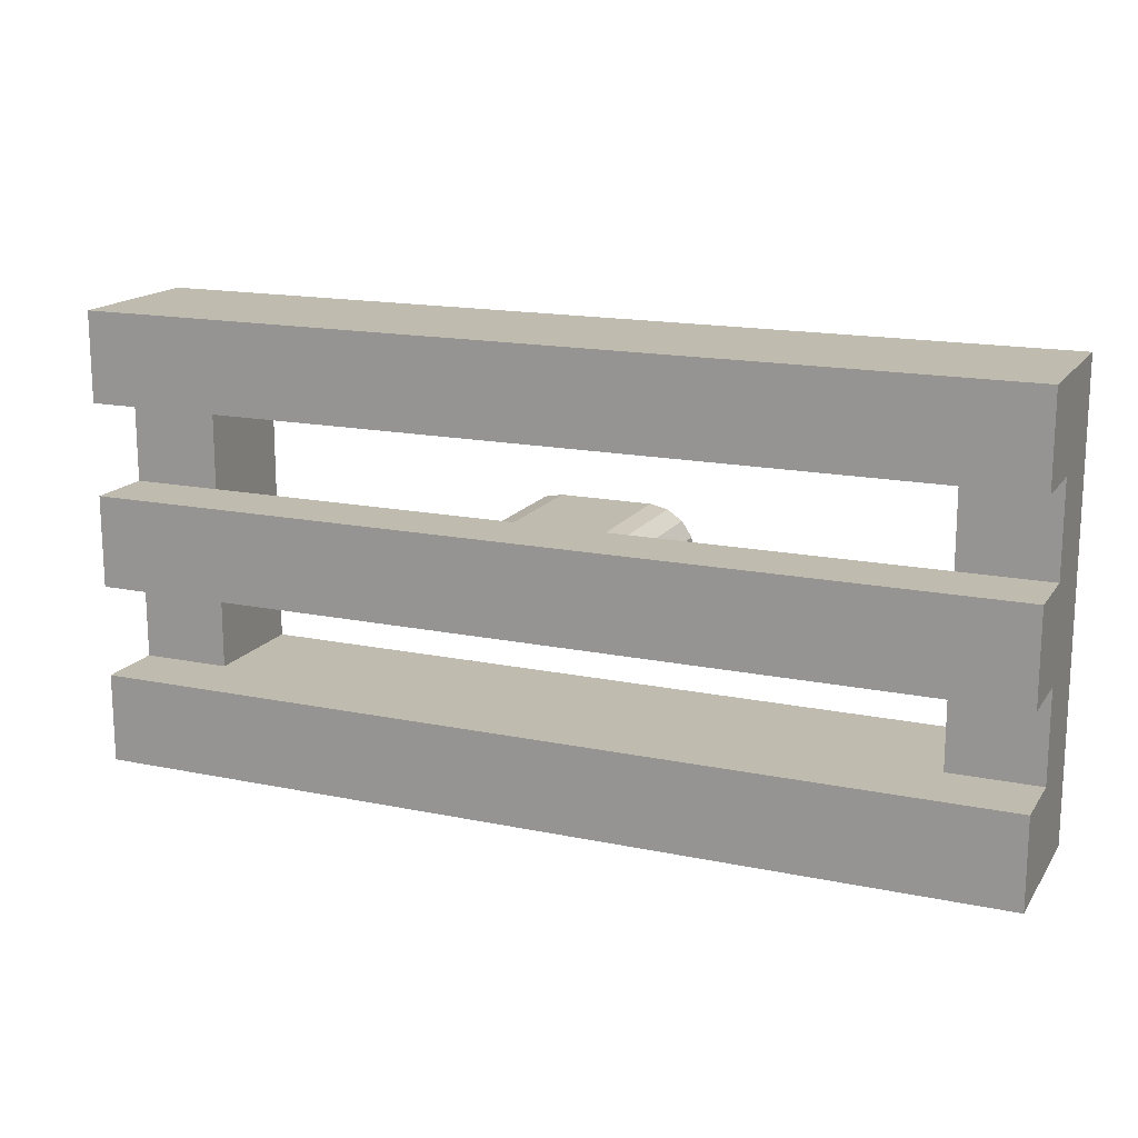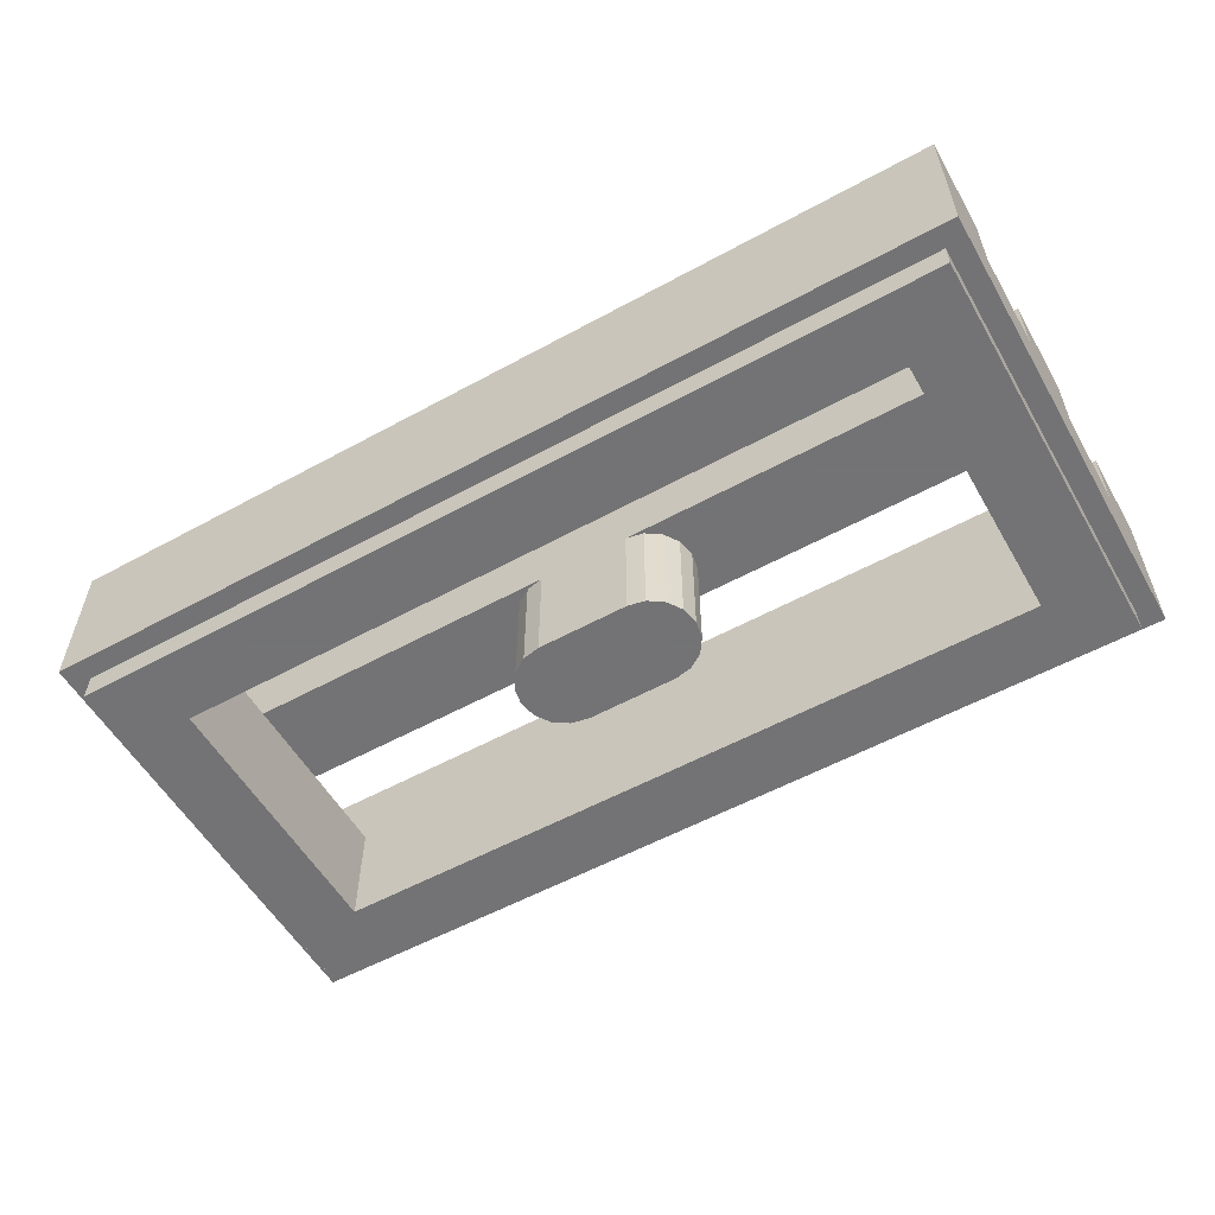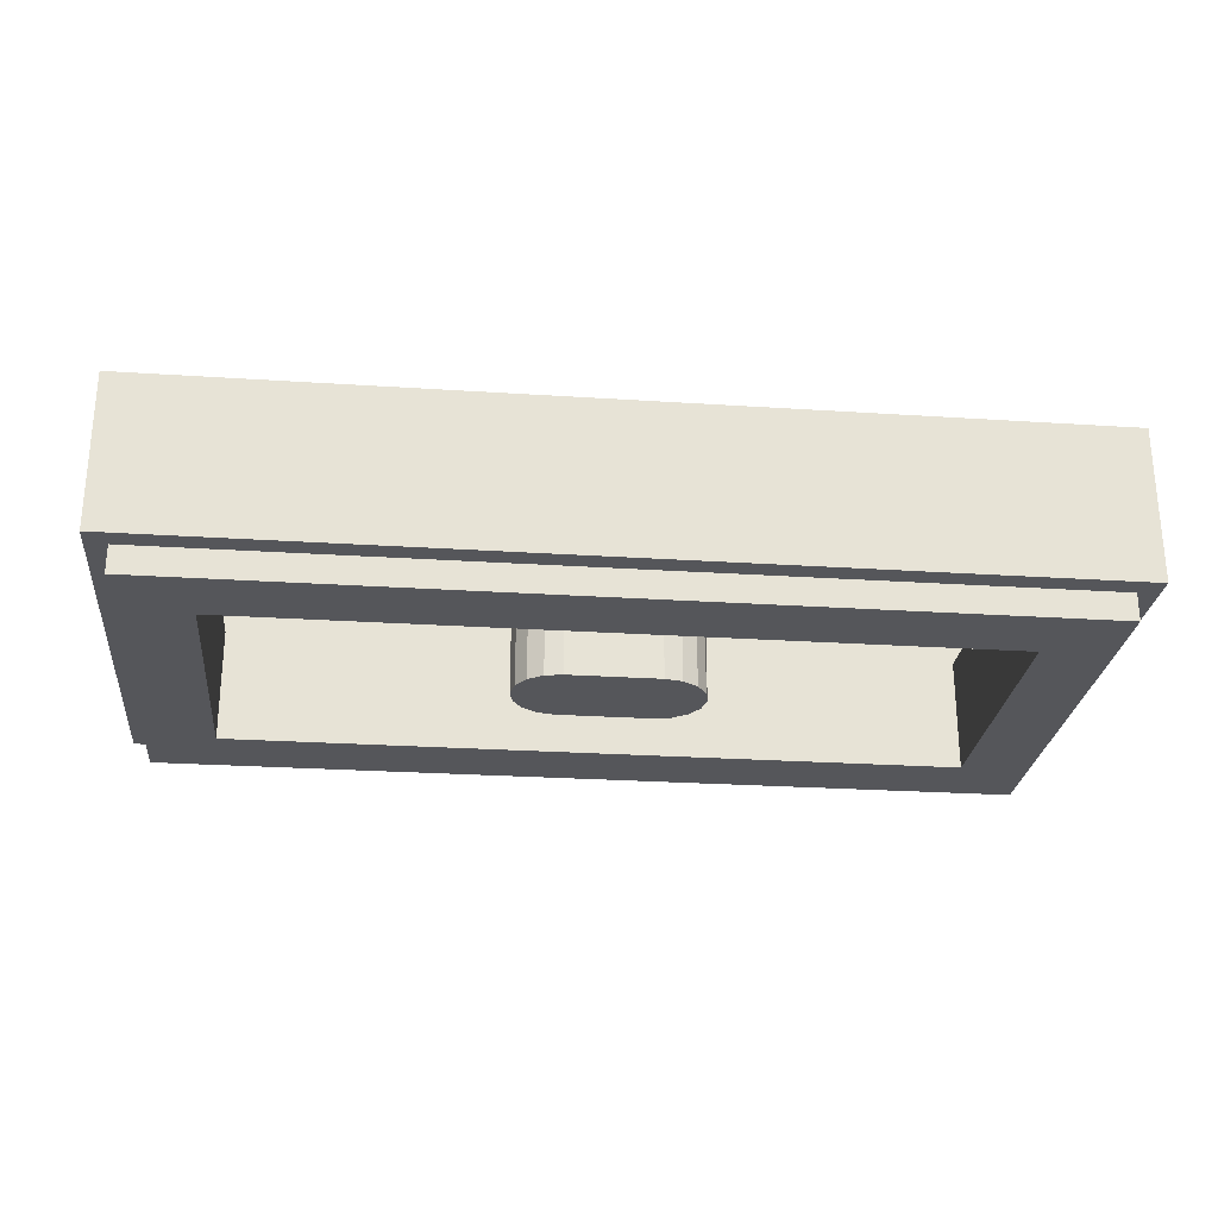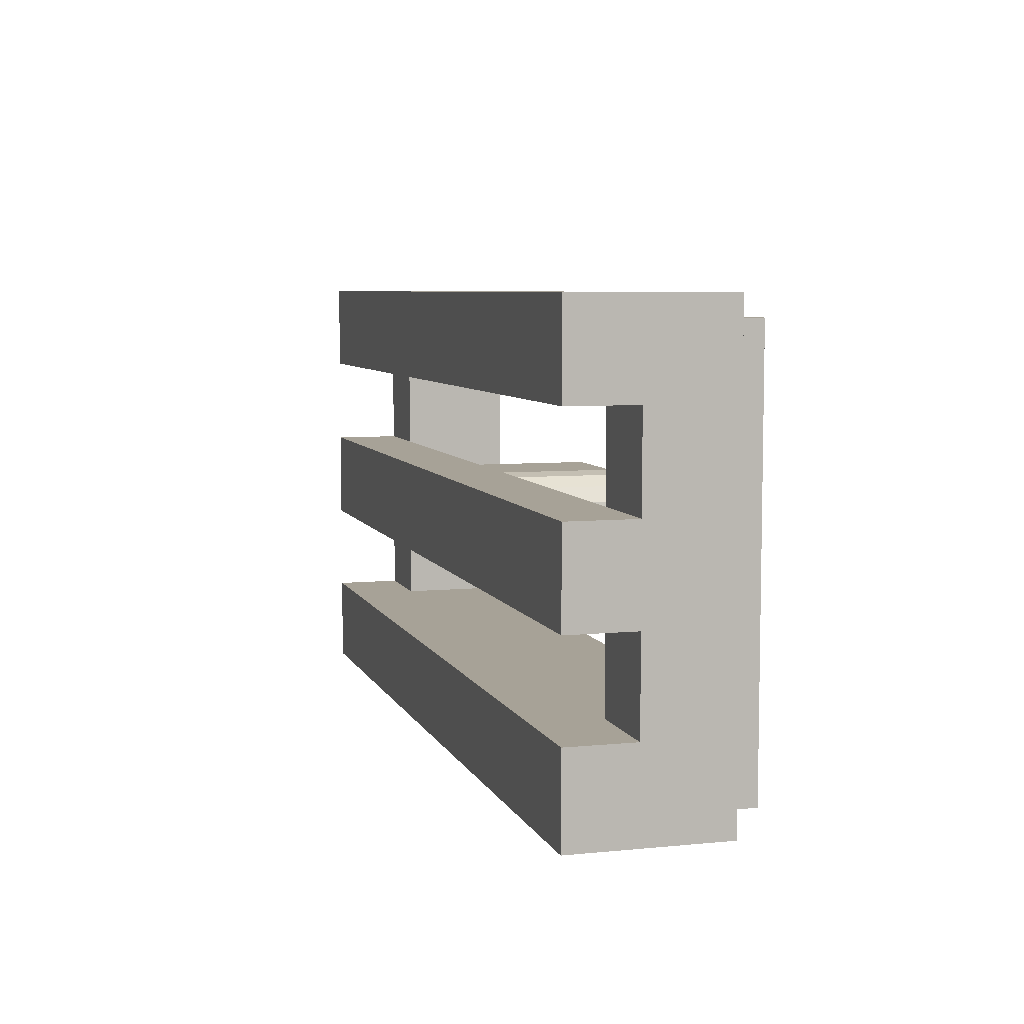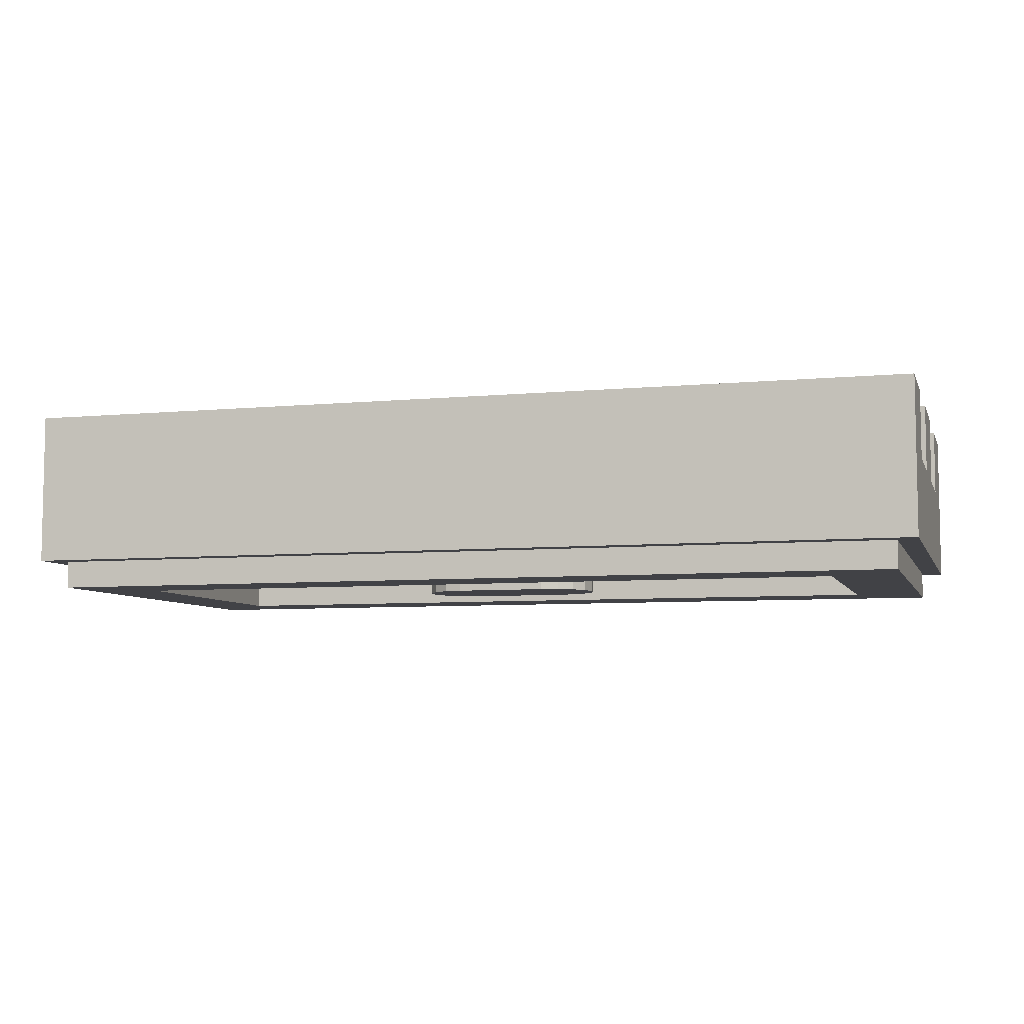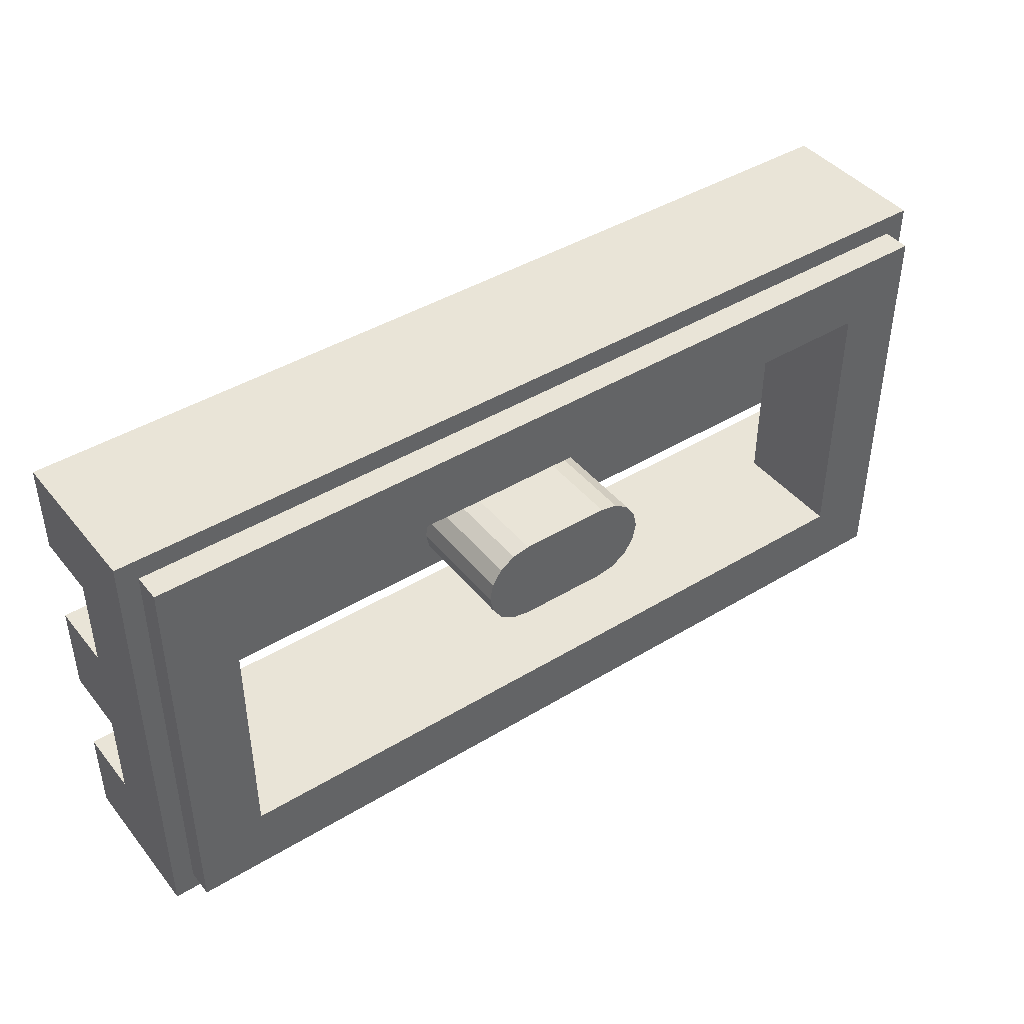
<metadata>
{"format":"obj","ext":"obj","renderer":"f3d","projection":"perspective","resolution":1024,"background":"white","views":[{"elev":16.2,"azim":-156.9,"up":"+Z"},{"elev":-56.0,"azim":29.8,"up":"+Y"},{"elev":-26.1,"azim":174.1,"up":"+Y"},{"elev":6.6,"azim":-106.1,"up":"+Z"},{"elev":-6.6,"azim":-164.0,"up":"+Y"},{"elev":42.8,"azim":-35.8,"up":"+Z"}]}
</metadata>
<code>
o Part.1
v 7.96 0.5 -3.96
v 7.96 0.5 3.96
v -7.96 0.5 3.96
v -7.96 0.5 -3.96
v -7.6 0.5 -3.6
v -7.6 0.5 3.6
v 7.6 0.5 3.6
v 7.6 0.5 -3.6
v 7.6 0.02 -3.6
v 7.6 0.02 3.6
v -7.6 0.02 3.6
v -7.6 0.02 -3.6
v -6.4 0.02 -2.4
v -6.4 0.02 2.4
v 6.4 0.02 2.4
v 6.4 0.02 -2.4
v 6.4 2 -2.4
v 6.4 2 2.4
v -6.4 2 2.4
v -6.4 2 -2.4
v -7.96 2 -2.4
v 7.96 2 -2.4
v 7.96 2 2.4
v -7.96 2 2.4
v 7.96 3.18 -2.4
v -7.96 3.18 -2.4
v 7.96 3.18 -3.96
v -7.96 3.18 -3.96
v 7.96 2 -0.8
v 7.96 2 0.8
v -7.96 2 -0.8
v -7.96 2 0.8
v -7.96 3.18 2.4
v 7.96 3.18 2.4
v 7.96 3.18 3.96
v -7.96 3.18 3.96
v -6.4 2 0.8
v -6.4 2 -0.8
v 6.4 2 0.8
v 6.4 2 -0.8
v 7.96 3.18 -0.8
v 7.96 3.18 0.8
v -7.96 3.18 -0.8
v -7.96 3.18 0.8
v 0.8 0.02 -0.8
v 1.106 0.02 -0.7391
v 1.366 0.02 -0.5657
v 1.539 0.02 -0.3061
v 1.6 0.02 3.409e-08
v 1.539 0.02 0.3061
v 1.366 0.02 0.5657
v 1.106 0.02 0.7391
v 0.8 0.02 0.8
v -0.8 0.02 -0.8
v -0.8 0.02 0.8
v -1.106 0.02 0.7391
v -1.366 0.02 0.5657
v -1.539 0.02 0.3061
v -1.6 0.02 -1.041e-08
v -1.539 0.02 -0.3061
v -1.366 0.02 -0.5657
v -1.106 0.02 -0.7391
v 0.8 0.02 -8.742e-10
v -0.8 0.02 -8.742e-10
v -1.106 2 -0.7391
v -1.366 2 -0.5657
v -1.539 2 -0.3061
v -1.6 2 -9.696e-08
v -1.539 2 0.3061
v -1.366 2 0.5657
v -1.106 2 0.7391
v -0.8 2 0.8
v -0.8 2 -0.8
v 0.8 2 0.8
v 1.106 2 0.7391
v 1.366 2 0.5657
v 1.539 2 0.3061
v 1.6 2 -5.245e-08
v 1.539 2 -0.3061
v 1.366 2 -0.5657
v 1.106 2 -0.7391
v 0.8 2 -0.8
v 7.96 0.5 3.96
v 7.96 0.5 3.96
v -7.96 0.5 3.96
v -7.96 0.5 3.96
v 7.96 0.5 -3.96
v 7.96 0.5 -3.96
v -7.96 0.5 -3.96
v -7.96 0.5 -3.96
v -7.6 0.5 -3.6
v -7.6 0.5 -3.6
v -7.6 0.5 3.6
v -7.6 0.5 3.6
v 7.6 0.5 -3.6
v 7.6 0.5 -3.6
v 7.6 0.5 3.6
v 7.6 0.5 3.6
v 7.6 0.02 3.6
v 7.6 0.02 3.6
v -7.6 0.02 3.6
v -7.6 0.02 3.6
v 7.6 0.02 -3.6
v 7.6 0.02 -3.6
v -7.6 0.02 -3.6
v -7.6 0.02 -3.6
v -6.4 0.02 -2.4
v -6.4 0.02 -2.4
v -6.4 0.02 2.4
v -6.4 0.02 2.4
v 6.4 0.02 -2.4
v 6.4 0.02 -2.4
v 6.4 0.02 2.4
v 6.4 0.02 2.4
v 6.4 2 2.4
v 6.4 2 2.4
v -6.4 2 2.4
v -6.4 2 2.4
v 6.4 2 -2.4
v 6.4 2 -2.4
v -6.4 2 -2.4
v -6.4 2 -2.4
v -7.96 2 -2.4
v -7.96 2 -2.4
v 7.96 2 -2.4
v 7.96 2 -2.4
v 7.96 2 2.4
v 7.96 2 2.4
v -7.96 2 2.4
v -7.96 2 2.4
v 7.96 3.18 -3.96
v 7.96 3.18 -3.96
v -7.96 3.18 -2.4
v -7.96 3.18 -2.4
v -7.96 3.18 -3.96
v -7.96 3.18 -3.96
v 7.96 3.18 3.96
v 7.96 3.18 3.96
v 7.96 3.18 -2.4
v 7.96 3.18 -2.4
v 7.96 2 0.8
v 7.96 2 0.8
v 7.96 3.18 0.8
v 7.96 3.18 0.8
v 7.96 2 -0.8
v 7.96 2 -0.8
v -7.96 2 -0.8
v -7.96 2 -0.8
v -7.96 2 0.8
v -7.96 2 0.8
v -7.96 3.18 3.96
v -7.96 3.18 3.96
v 7.96 3.18 2.4
v 7.96 3.18 2.4
v -7.96 3.18 2.4
v -7.96 3.18 2.4
v -6.4 2 0.8
v -6.4 2 0.8
v -6.4 2 0.8
v -6.4 2 0.8
v -6.4 2 -0.8
v -6.4 2 -0.8
v -6.4 2 -0.8
v -6.4 2 -0.8
v 6.4 2 0.8
v 6.4 2 0.8
v 6.4 2 0.8
v 6.4 2 0.8
v 6.4 2 -0.8
v 6.4 2 -0.8
v 6.4 2 -0.8
v 6.4 2 -0.8
v 7.96 3.18 -0.8
v 7.96 3.18 -0.8
v -7.96 3.18 -0.8
v -7.96 3.18 -0.8
v -7.96 3.18 0.8
v -7.96 3.18 0.8
v 0.8 0.02 -0.8
v 1.106 0.02 -0.7391
v 1.366 0.02 -0.5657
v 1.539 0.02 -0.3061
v 1.6 0.02 3.409e-08
v 1.539 0.02 0.3061
v 1.366 0.02 0.5657
v 1.106 0.02 0.7391
v 0.8 0.02 0.8
v -0.8 0.02 0.8
v -1.106 0.02 0.7391
v -1.366 0.02 0.5657
v -1.539 0.02 0.3061
v -1.6 0.02 -1.041e-08
v -1.539 0.02 -0.3061
v -1.366 0.02 -0.5657
v -1.106 0.02 -0.7391
v -0.8 0.02 -0.8
v -1.106 2 -0.7391
v -0.8 2 -0.8
v -1.366 2 -0.5657
v -1.539 2 -0.3061
v -1.6 2 -9.696e-08
v -1.539 2 0.3061
v -1.366 2 0.5657
v -1.106 2 0.7391
v -0.8 2 0.8
v 0.8 2 0.8
v 1.106 2 0.7391
v 1.366 2 0.5657
v 1.539 2 0.3061
v 1.6 2 -5.245e-08
v 1.539 2 -0.3061
v 1.366 2 -0.5657
v 1.106 2 -0.7391
v 0.8 2 -0.8
f 4 5 3
f 5 6 3
f 1 8 4
f 8 5 4
f 8 1 7
f 1 2 7
f 3 6 2
f 6 7 2
f 93 11 97
f 11 10 97
f 98 99 95
f 99 9 95
f 96 103 91
f 103 12 91
f 92 105 94
f 105 101 94
f 106 13 102
f 13 14 102
f 104 16 106
f 16 13 106
f 100 15 104
f 15 16 104
f 102 14 100
f 14 15 100
f 109 19 113
f 19 18 113
f 111 17 107
f 17 20 107
f 87 90 27
f 90 135 27
f 26 25 28
f 25 131 28
f 24 33 19
f 20 17 134
f 17 139 134
f 23 18 153
f 85 36 129
f 36 155 129
f 18 19 153
f 19 33 153
f 22 139 17
f 34 156 137
f 156 151 137
f 125 88 140
f 88 132 140
f 85 129 32
f 89 31 123
f 85 32 89
f 32 31 89
f 86 83 152
f 83 35 152
f 84 30 127
f 88 29 84
f 29 30 84
f 127 154 84
f 154 138 84
f 88 125 29
f 110 37 117
f 108 161 110
f 161 37 110
f 108 122 161
f 114 39 112
f 39 169 112
f 114 115 39
f 112 169 119
f 120 170 126
f 170 145 126
f 116 128 166
f 128 141 166
f 118 158 130
f 158 149 130
f 121 21 162
f 21 147 162
f 144 74 168
f 38 200 68
f 177 143 43
f 143 173 43
f 30 29 42
f 29 174 42
f 146 172 41
f 150 160 44
f 31 32 176
f 32 178 176
f 148 175 164
f 123 133 89
f 133 136 89
f 46 63 45
f 47 63 46
f 48 63 47
f 49 63 48
f 63 49 50
f 63 52 53
f 51 63 50
f 51 52 63
f 64 62 54
f 64 61 62
f 64 60 61
f 64 59 60
f 64 58 59
f 64 57 58
f 56 64 55
f 56 57 64
f 45 63 54
f 63 64 54
f 53 55 63
f 55 64 63
f 187 74 188
f 74 72 188
f 196 73 179
f 73 82 179
f 195 65 196
f 65 73 196
f 194 66 195
f 66 65 195
f 193 67 194
f 67 66 194
f 192 201 193
f 201 67 193
f 191 69 192
f 69 201 192
f 190 70 191
f 70 69 191
f 189 71 190
f 71 70 190
f 188 72 189
f 72 71 189
f 186 75 187
f 75 74 187
f 185 76 186
f 76 75 186
f 184 77 185
f 77 76 185
f 183 78 184
f 78 77 184
f 182 79 183
f 79 78 183
f 181 80 182
f 80 79 182
f 180 81 181
f 81 80 181
f 179 82 180
f 82 81 180
f 205 157 204
f 204 157 203
f 203 157 202
f 202 157 68
f 157 38 68
f 175 73 164
f 38 199 200
f 197 199 38
f 212 213 40
f 165 206 207
f 165 207 208
f 165 208 209
f 165 209 210
f 211 40 210
f 212 40 211
f 197 38 198
f 213 214 40
f 40 165 210
f 159 163 167
f 163 171 167
f 124 20 134
f 175 41 73
f 41 82 73
f 41 172 82
f 142 144 168
f 144 44 74
f 44 72 74
f 44 160 72

</code>
